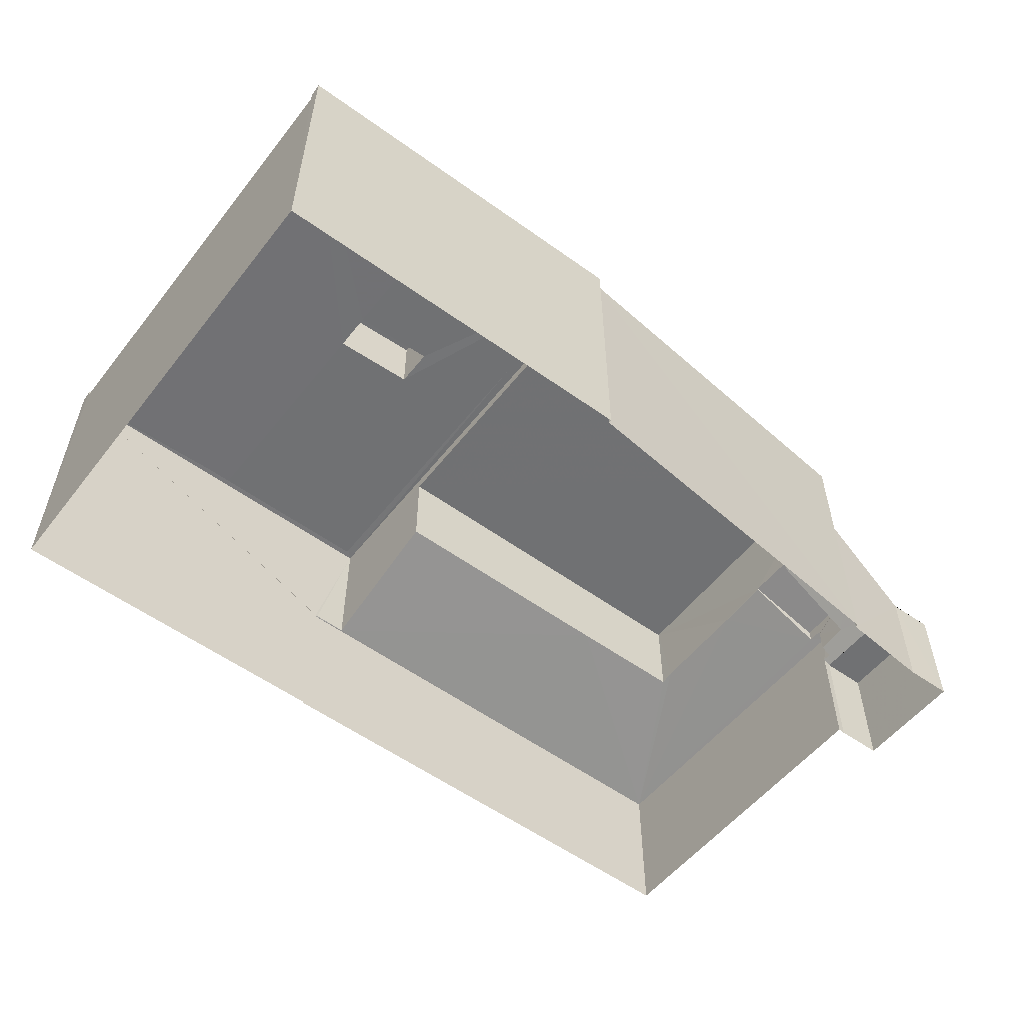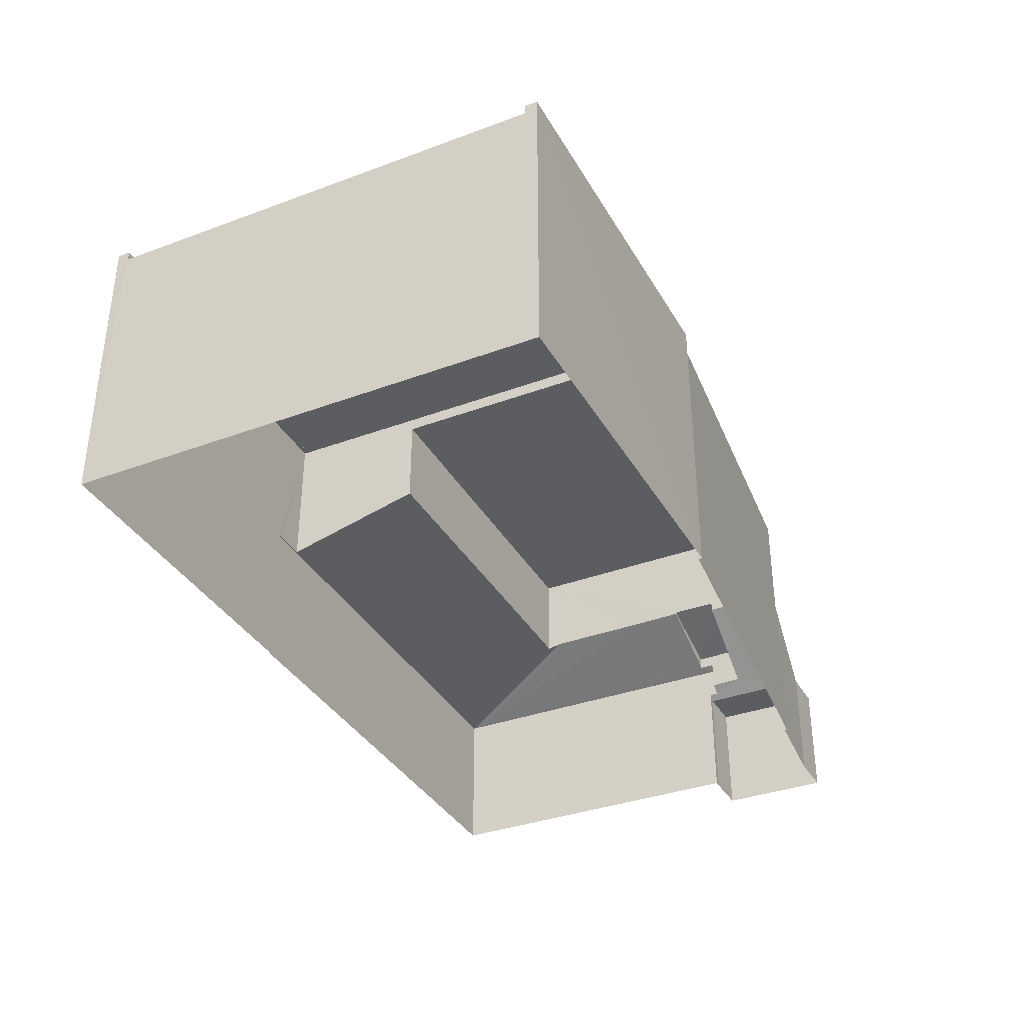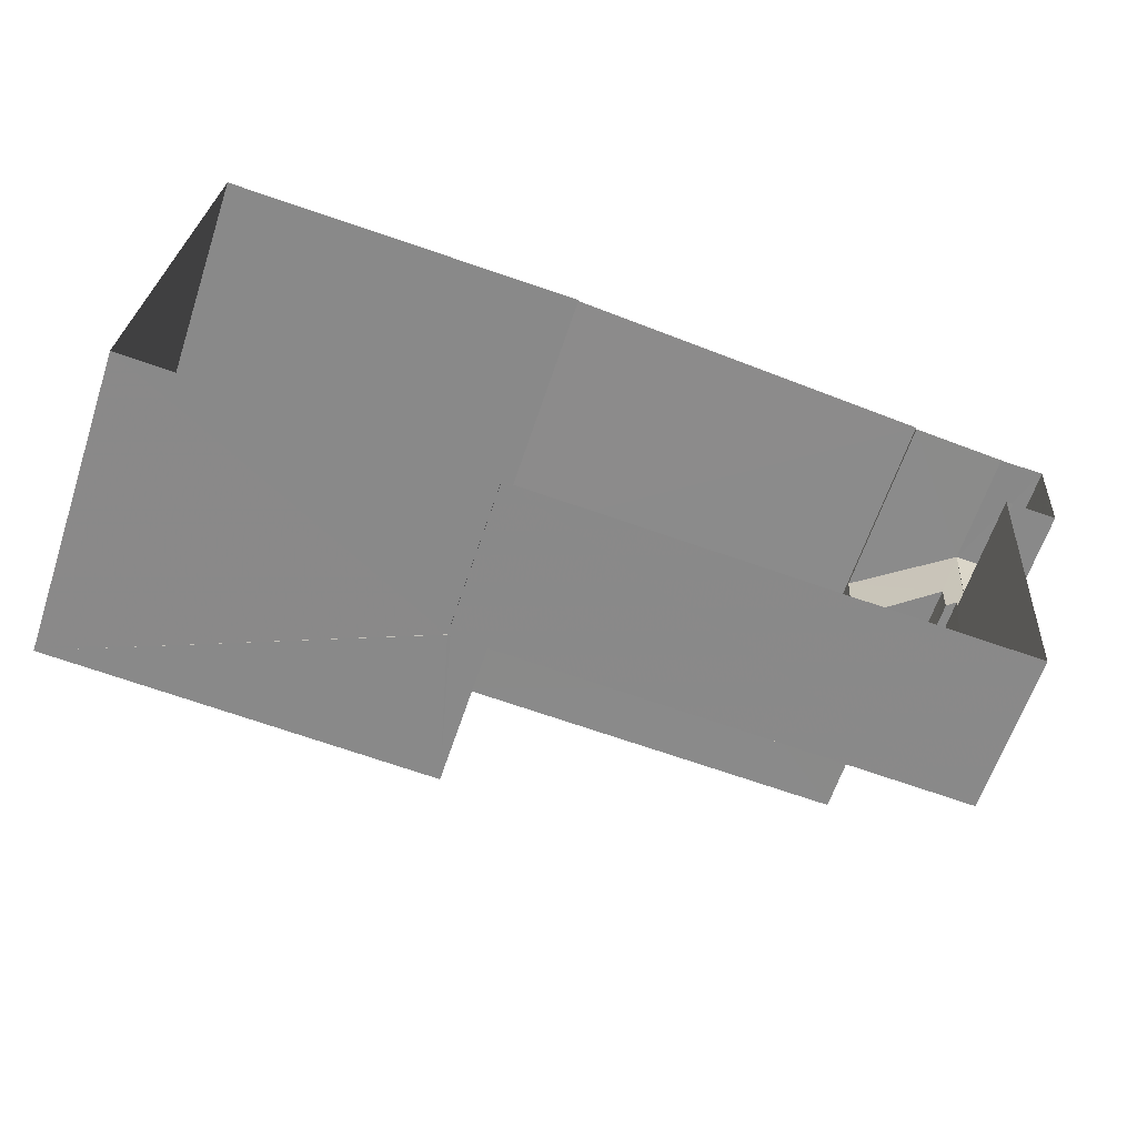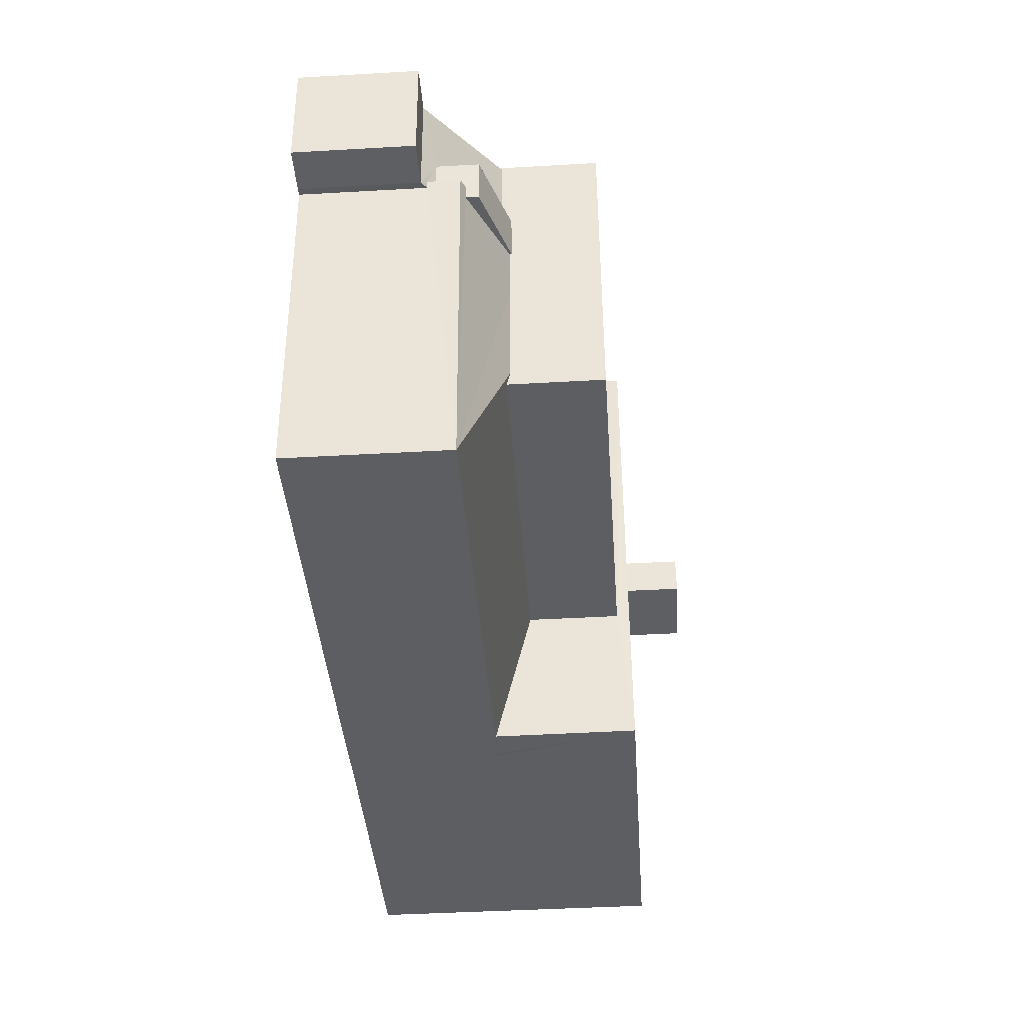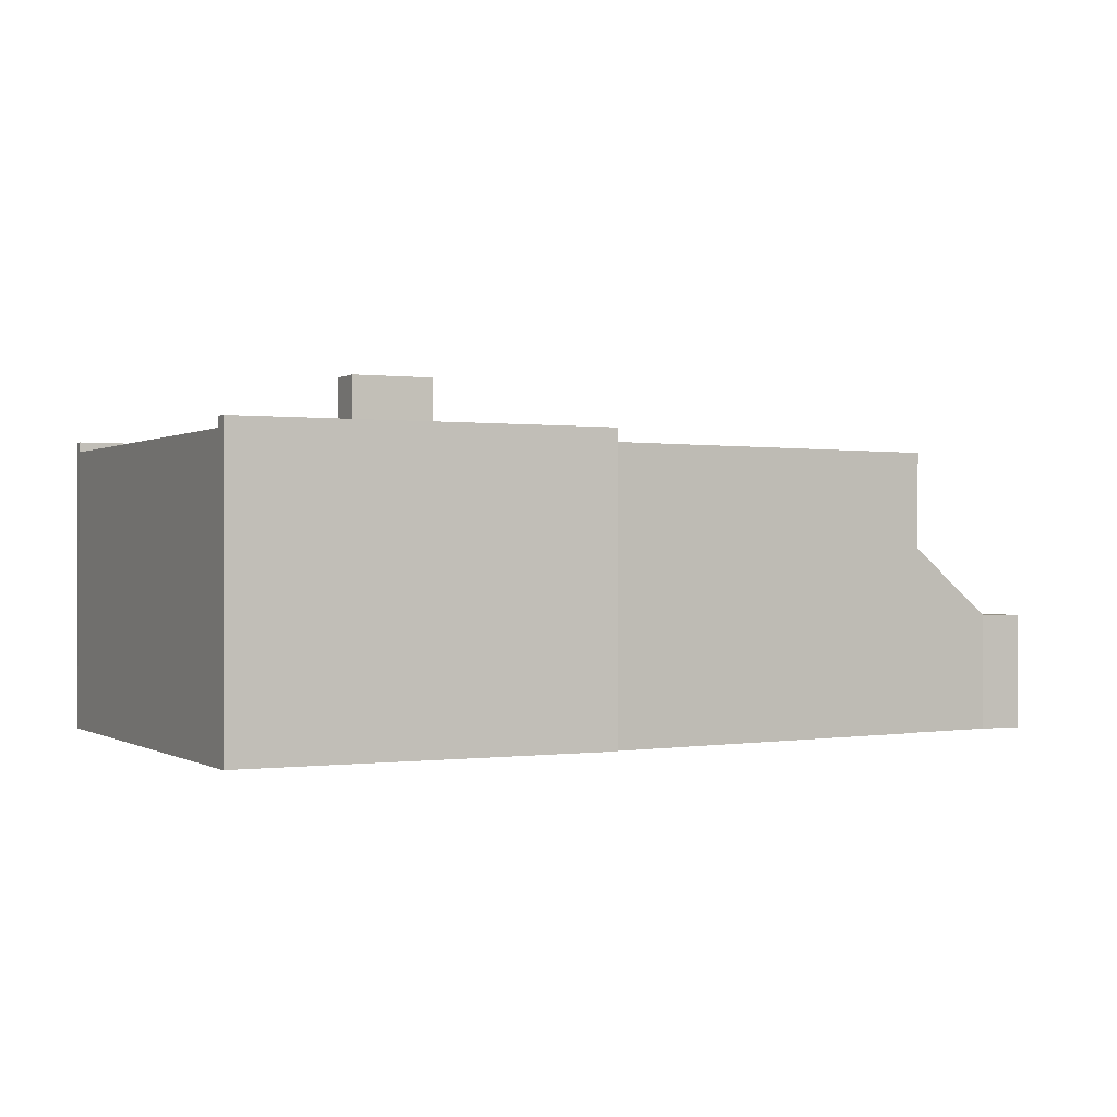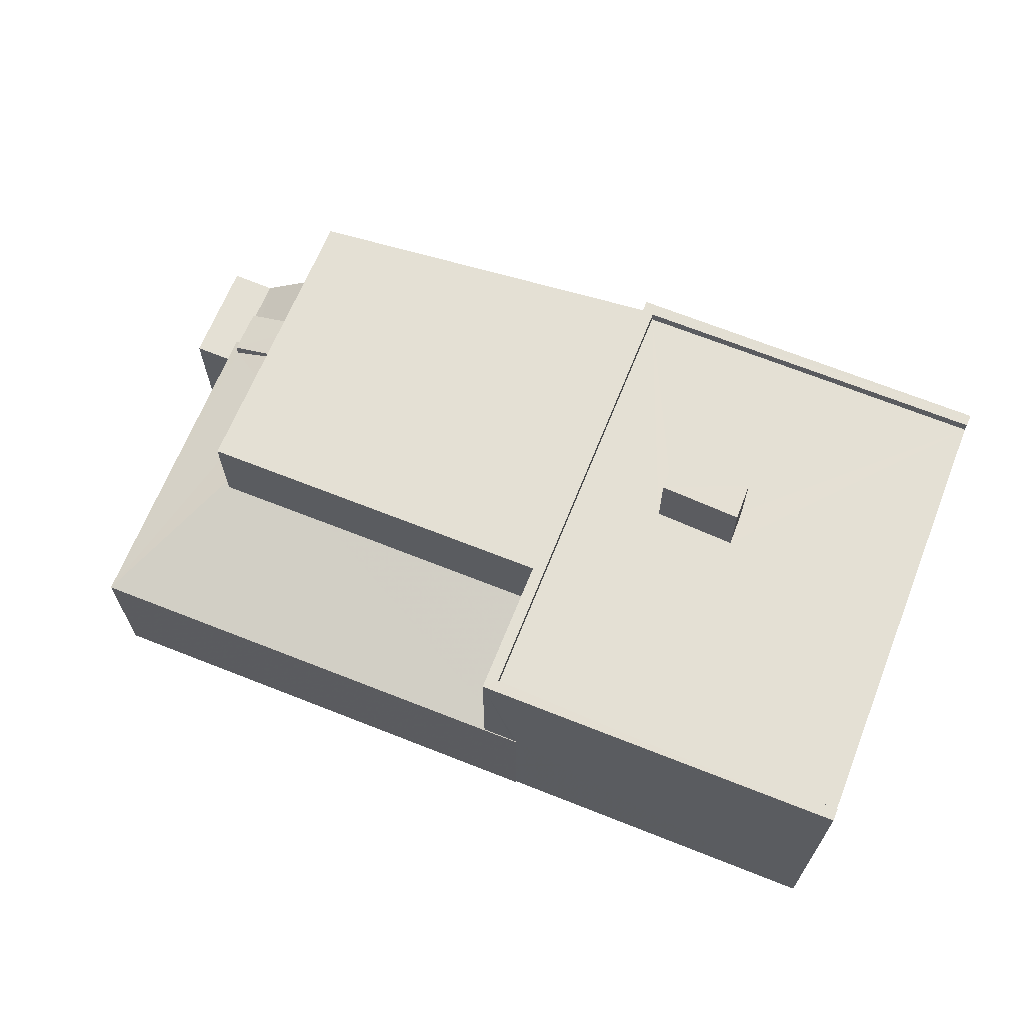
<metadata>
{"format":"obj","ext":"obj","renderer":"f3d","projection":"perspective","resolution":1024,"background":"white","views":[{"elev":-55.3,"azim":146.3,"up":"+Z"},{"elev":-36.0,"azim":119.8,"up":"+Z"},{"elev":-62.6,"azim":161.6,"up":"+Y"},{"elev":-42.9,"azim":-86.1,"up":"+Y"},{"elev":0.0,"azim":156.5,"up":"+Z"},{"elev":66.0,"azim":25.6,"up":"+Z"}]}
</metadata>
<code>
v -8.87e+04 -1.012e+05 1.797
v -8.871e+04 -1.012e+05 1.798
v -8.87e+04 -1.012e+05 1.794
v -8.871e+04 -1.012e+05 1.794
v -8.871e+04 -1.012e+05 1.794
v -8.871e+04 -1.012e+05 1.798
v -8.872e+04 -1.012e+05 1.798
v -8.872e+04 -1.012e+05 1.795
v -8.872e+04 -1.012e+05 1.795
v -8.872e+04 -1.012e+05 1.795
v -8.872e+04 -1.012e+05 1.794
v -8.872e+04 -1.012e+05 1.794
v -8.872e+04 -1.012e+05 1.795
v -8.872e+04 -1.012e+05 1.795
v -8.872e+04 -1.012e+05 5.58
v -8.872e+04 -1.012e+05 5.58
v -8.872e+04 -1.012e+05 5.603
v -8.872e+04 -1.012e+05 5.687
v -8.87e+04 -1.012e+05 8.82
v -8.87e+04 -1.012e+05 8.818
v -8.87e+04 -1.012e+05 8.819
v -8.87e+04 -1.012e+05 8.822
v -8.87e+04 -1.012e+05 8.82
v -8.87e+04 -1.012e+05 8.822
v -8.871e+04 -1.012e+05 5.591
v -8.871e+04 -1.012e+05 5.591
v -8.871e+04 -1.012e+05 5.582
v -8.872e+04 -1.012e+05 6.58
v -8.872e+04 -1.012e+05 6.587
v -8.872e+04 -1.012e+05 5.683
v -8.872e+04 -1.012e+05 5.583
v -8.871e+04 -1.012e+05 5.591
v -8.872e+04 -1.012e+05 6.583
v -8.872e+04 -1.012e+05 6.497
v -8.871e+04 -1.012e+05 6.494
v -8.871e+04 -1.012e+05 5.699
v -8.87e+04 -1.012e+05 8.82
v -8.871e+04 -1.012e+05 8.822
v -8.871e+04 -1.012e+05 8.819
v -8.87e+04 -1.012e+05 8.82
v -8.871e+04 -1.012e+05 6.491
v -8.871e+04 -1.012e+05 8.751
v -8.872e+04 -1.012e+05 8.749
v -8.872e+04 -1.012e+05 8.751
v -8.871e+04 -1.012e+05 8.749
v -8.87e+04 -1.012e+05 10.45
v -8.87e+04 -1.012e+05 10.46
v -8.87e+04 -1.012e+05 10.46
v -8.87e+04 -1.012e+05 10.45
v -8.872e+04 -1.012e+05 5.989
v -8.872e+04 -1.012e+05 6.637
v -8.872e+04 -1.012e+05 6.632
v -8.872e+04 -1.012e+05 5.99
v -8.871e+04 -1.012e+05 9.072
v -8.87e+04 -1.012e+05 9.072
v -8.871e+04 -1.012e+05 9.072
v -8.871e+04 -1.012e+05 9.069
v -8.871e+04 -1.012e+05 9.069
v -8.87e+04 -1.012e+05 9.068
v -8.87e+04 -1.012e+05 9.072
v -8.87e+04 -1.012e+05 9.068
v -8.872e+04 -1.012e+05 4.67
v -8.872e+04 -1.012e+05 4.669
v -8.872e+04 -1.012e+05 4.669
v -8.872e+04 -1.012e+05 4.67
v -8.872e+04 -1.012e+05 4.798
v -8.872e+04 -1.012e+05 4.798
v -8.872e+04 -1.012e+05 4.668
v -8.872e+04 -1.012e+05 6.4
v -8.872e+04 -1.012e+05 6.412
v -8.872e+04 -1.012e+05 4.98
v -8.872e+04 -1.012e+05 4.968
v -8.872e+04 -1.012e+05 4.668
v -8.871e+04 -1.012e+05 5.582
f 1 2 3
f 4 3 5
f 2 6 7
f 8 9 10
f 11 5 12
f 8 10 13
f 10 12 14
f 14 2 7
f 13 10 14
f 3 2 5
f 5 2 12
f 12 2 14
f 15 16 17
f 18 17 16
f 19 20 21
f 22 20 23
f 24 22 23
f 19 23 20
f 25 26 27
f 28 29 30
f 28 30 31
f 30 16 31
f 30 18 16
f 32 27 26
f 27 32 31
f 33 31 34
f 35 34 31
f 35 32 36
f 35 31 32
f 37 38 24
f 38 37 39
f 39 40 21
f 24 23 37
f 21 40 19
f 37 40 39
f 28 31 33
f 41 35 36
f 42 43 44
f 42 45 43
f 46 47 48
f 46 49 47
f 50 51 52
f 53 50 52
f 54 55 56
f 54 57 58
f 58 57 59
f 55 60 56
f 57 61 59
f 54 56 57
f 62 63 64
f 62 65 63
f 66 67 68
f 69 70 71
f 67 72 71
f 68 71 73
f 71 70 73
f 68 67 71
f 32 26 54
f 2 1 74
f 54 25 55
f 74 1 55
f 25 74 55
f 54 26 25
f 19 40 49
f 46 19 49
f 49 37 47
f 49 40 37
f 34 35 44
f 44 35 42
f 35 41 42
f 56 38 39
f 57 56 39
f 72 16 15
f 72 67 16
f 31 7 6
f 27 31 6
f 13 68 8
f 68 62 8
f 68 65 62
f 3 59 20
f 3 20 1
f 22 55 1
f 59 61 20
f 22 60 55
f 20 22 1
f 64 9 8
f 62 64 8
f 74 25 27
f 59 4 58
f 59 3 4
f 34 44 33
f 12 70 11
f 33 44 28
f 11 70 43
f 51 44 43
f 29 28 51
f 70 69 52
f 52 51 43
f 28 44 51
f 70 52 43
f 69 53 52
f 69 71 53
f 29 51 50
f 30 29 50
f 20 61 21
f 21 57 39
f 21 61 57
f 37 48 47
f 37 23 48
f 73 63 65
f 68 73 65
f 48 19 46
f 48 23 19
f 12 73 70
f 12 10 73
f 74 27 6
f 2 74 6
f 14 68 13
f 14 66 68
f 72 15 71
f 71 15 53
f 53 18 50
f 18 30 50
f 15 17 53
f 53 17 18
f 45 11 43
f 45 5 11
f 73 9 64
f 64 63 73
f 10 9 73
f 16 66 31
f 31 66 7
f 16 67 66
f 7 66 14
f 38 56 24
f 24 60 22
f 24 56 60
f 4 5 45
f 4 45 58
f 58 42 54
f 36 32 54
f 41 36 54
f 42 41 54
f 45 42 58

</code>
